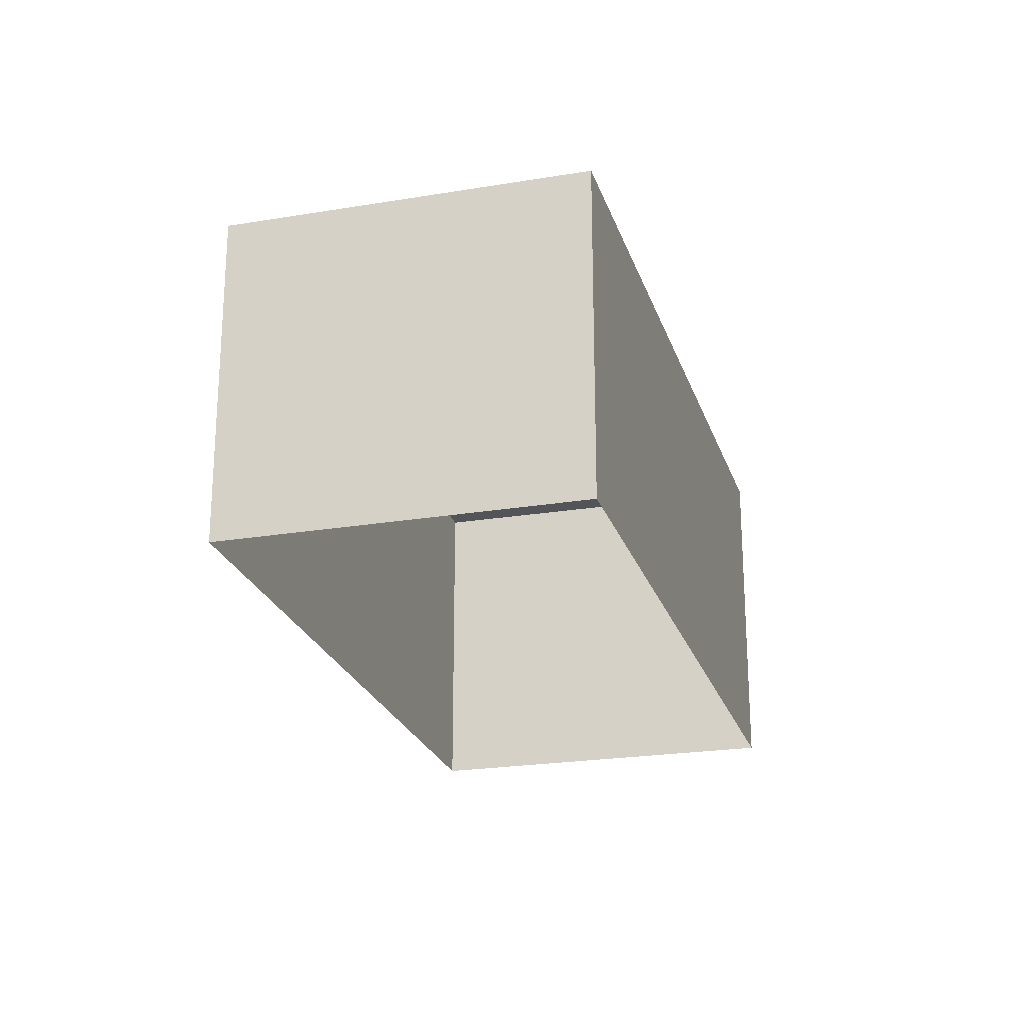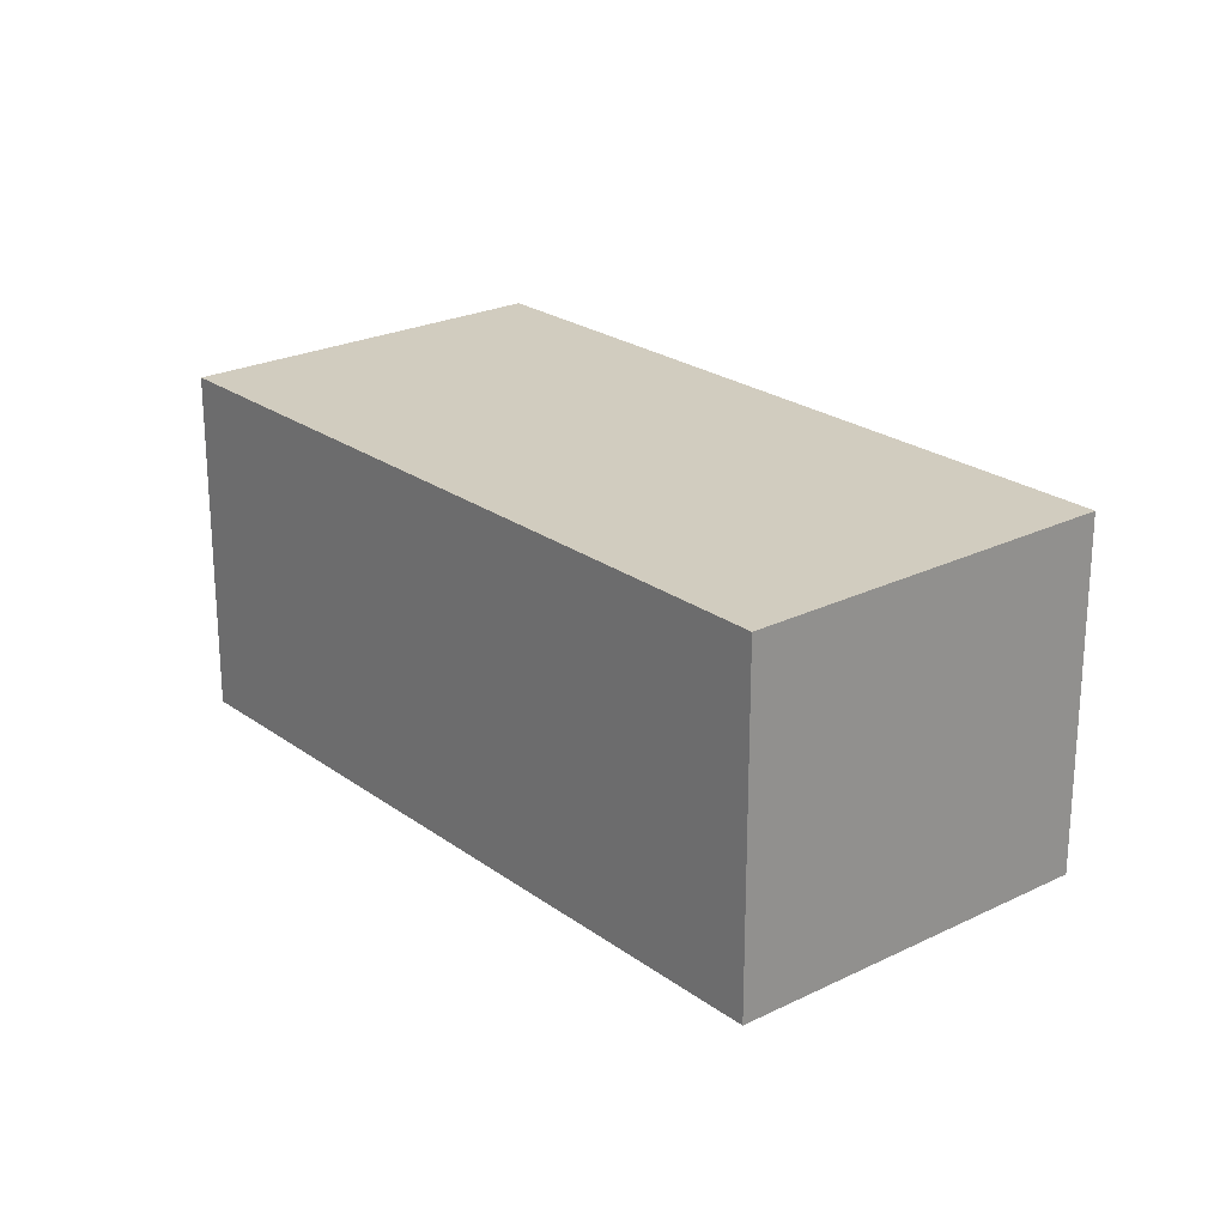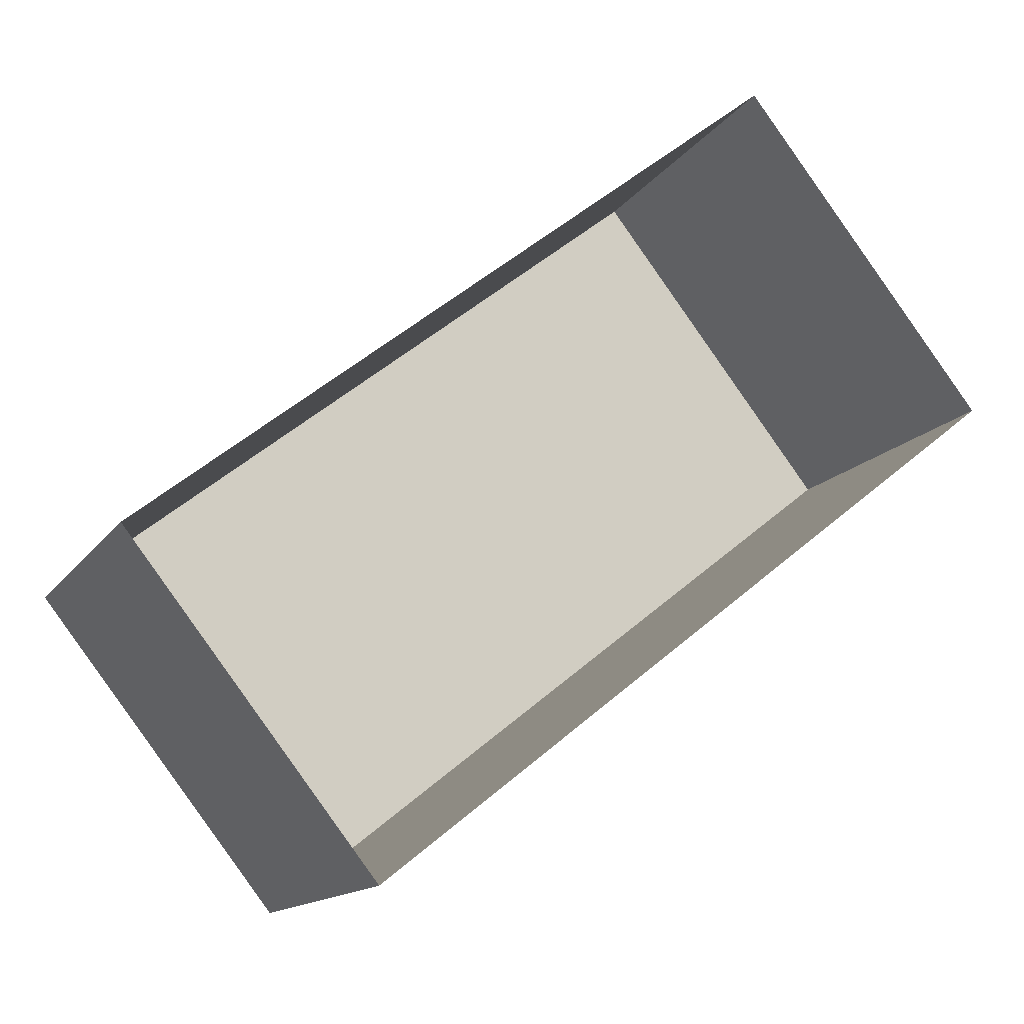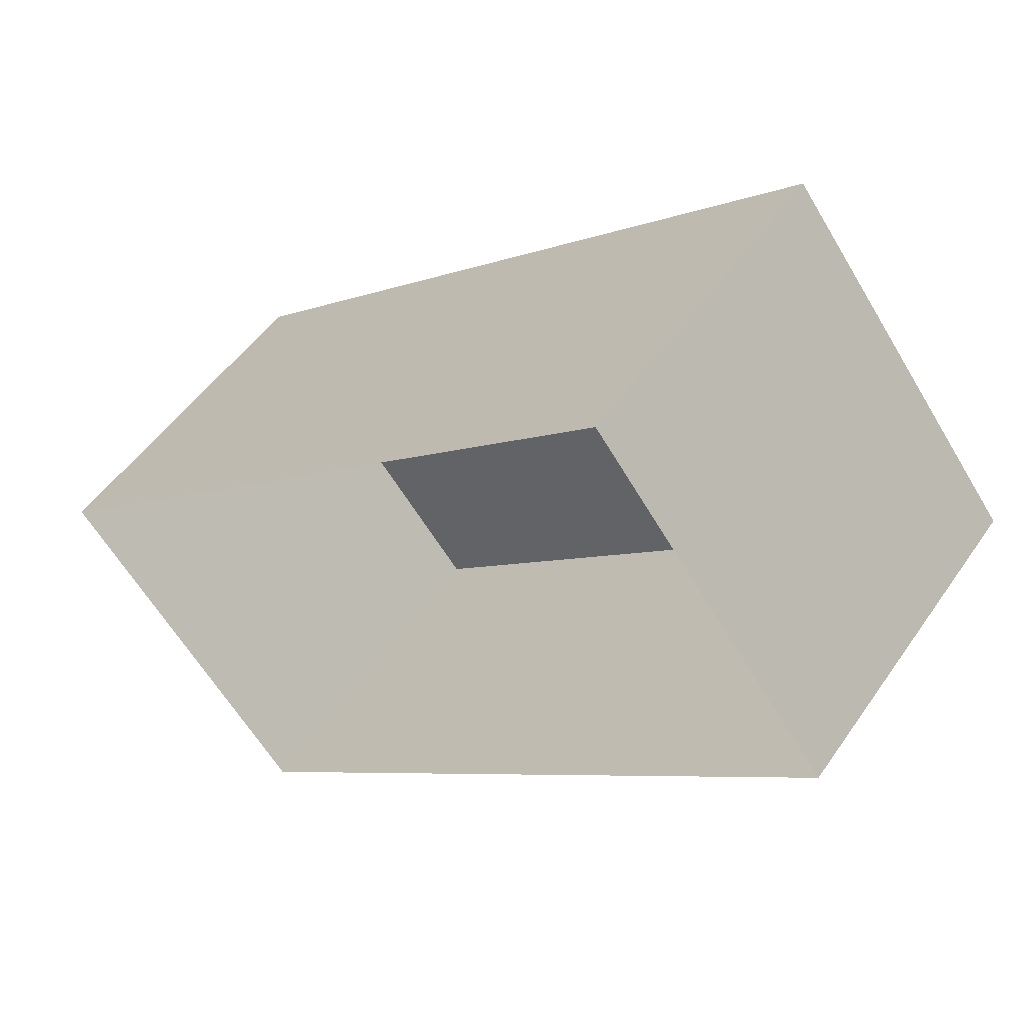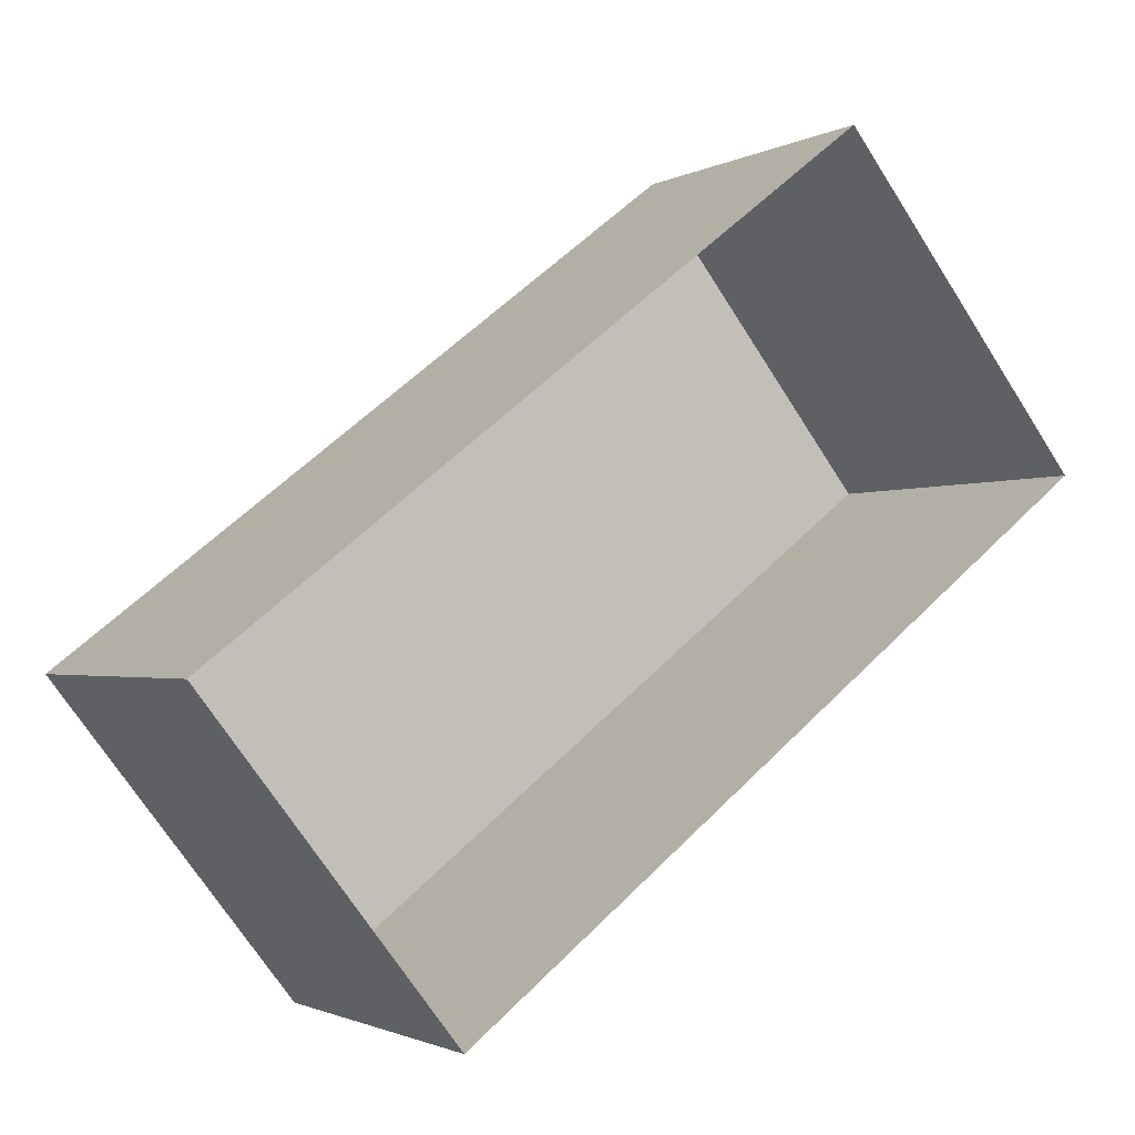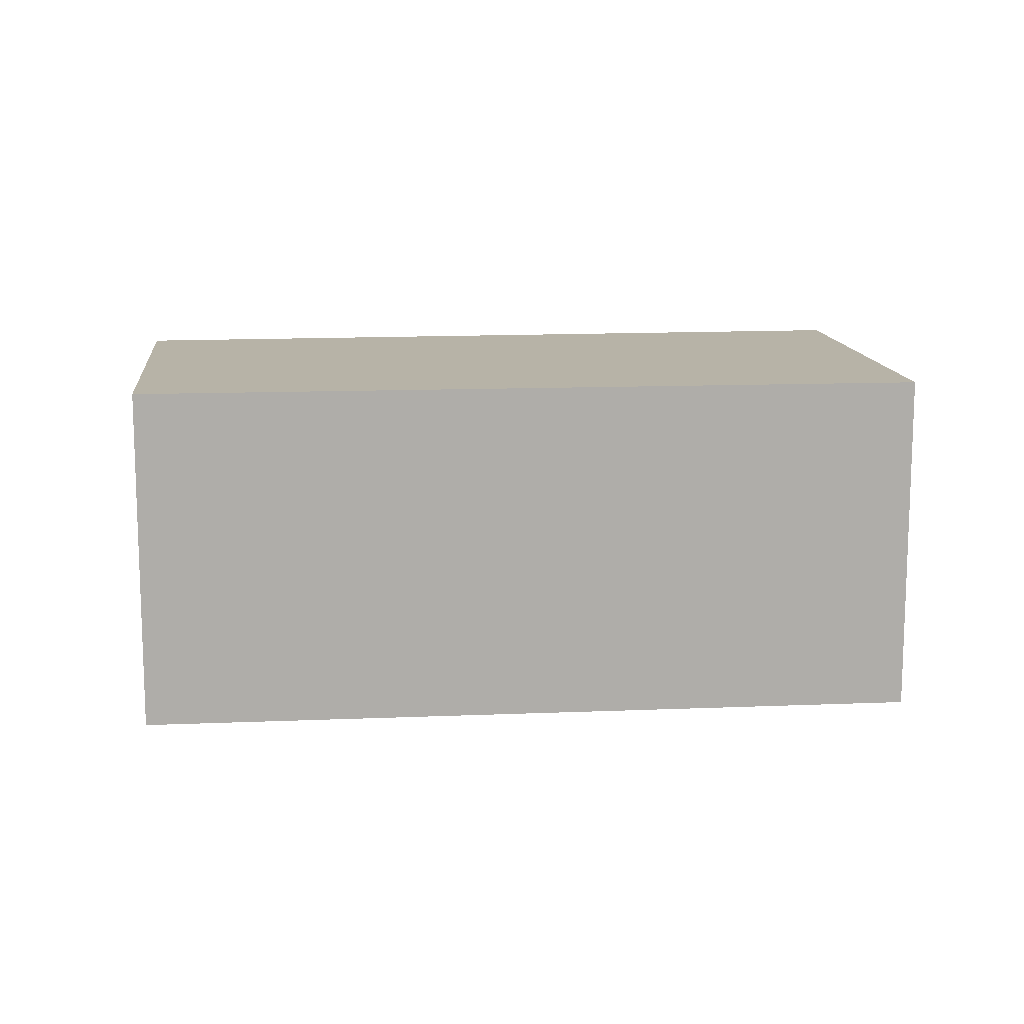
<metadata>
{"format":"obj","ext":"obj","renderer":"f3d","projection":"perspective","resolution":1024,"background":"white","views":[{"elev":-23.4,"azim":-112.7,"up":"+Z"},{"elev":23.4,"azim":-167.8,"up":"+Z"},{"elev":-13.3,"azim":158.4,"up":"+Y"},{"elev":49.4,"azim":-146.7,"up":"+Y"},{"elev":-1.6,"azim":150.9,"up":"+Y"},{"elev":12.6,"azim":-43.8,"up":"+Z"}]}
</metadata>
<code>
v 1.197e+05 7.863e+05 24.1
v 1.197e+05 7.863e+05 24.1
v 1.197e+05 7.863e+05 24.1
v 1.197e+05 7.863e+05 24.1
v 1.197e+05 7.863e+05 26.3
v 1.197e+05 7.863e+05 26.3
v 1.197e+05 7.863e+05 26.3
v 1.197e+05 7.863e+05 26.3
f 1 2 3
f 1 4 2
f 5 6 7
f 5 8 6
f 7 1 3
f 7 6 1
f 6 4 1
f 6 8 4
f 5 2 4
f 8 5 4
f 7 3 2
f 5 7 2

</code>
